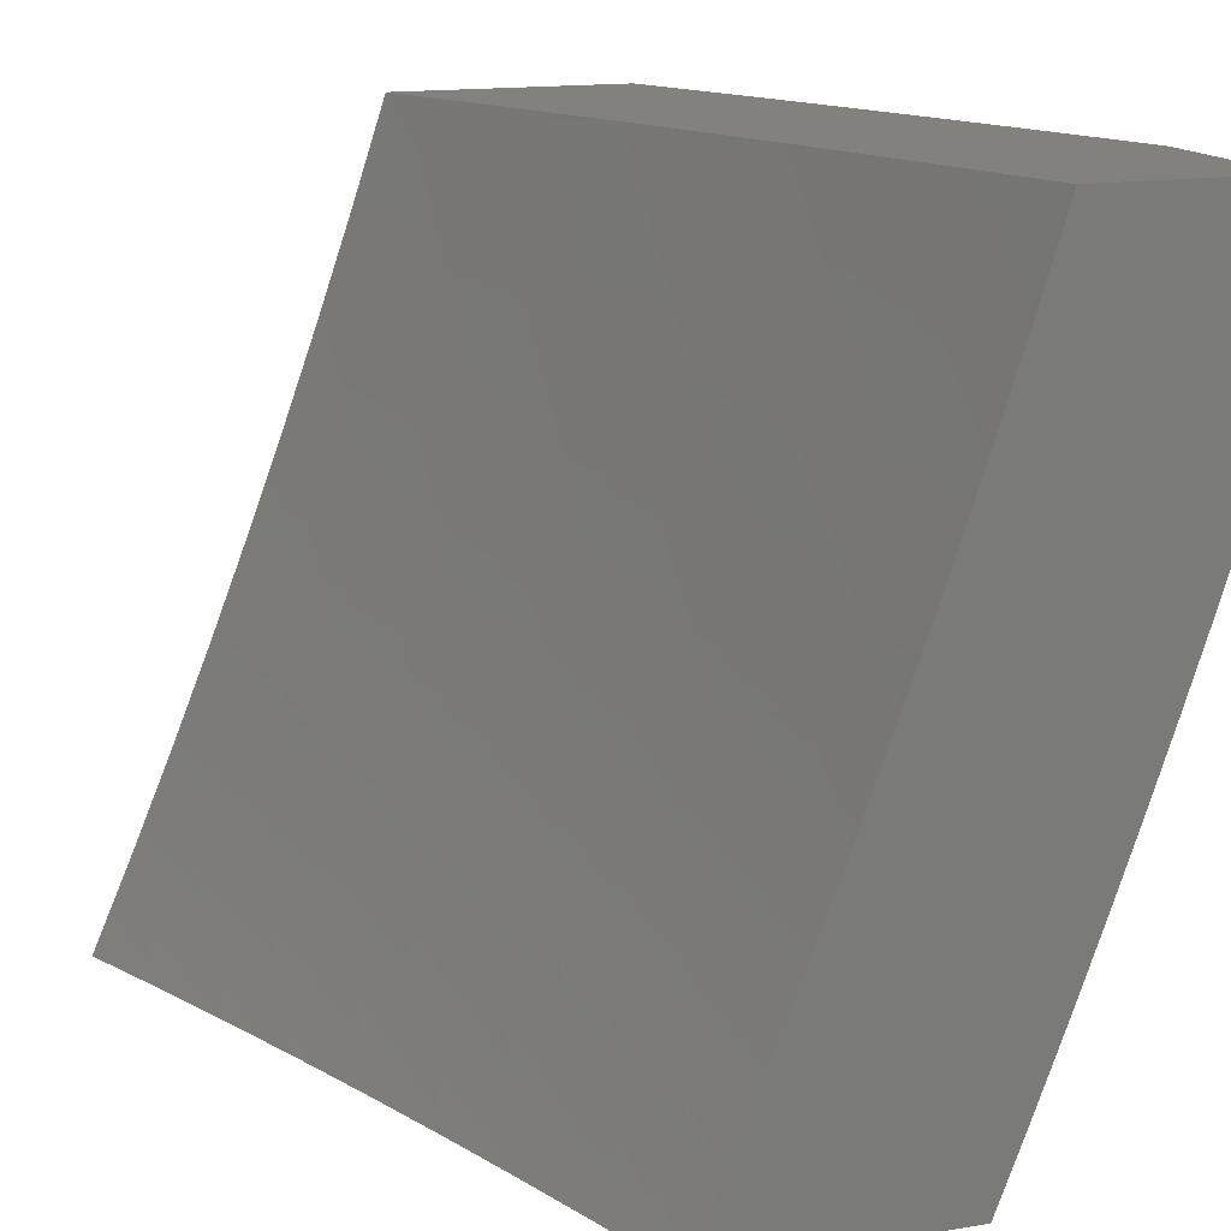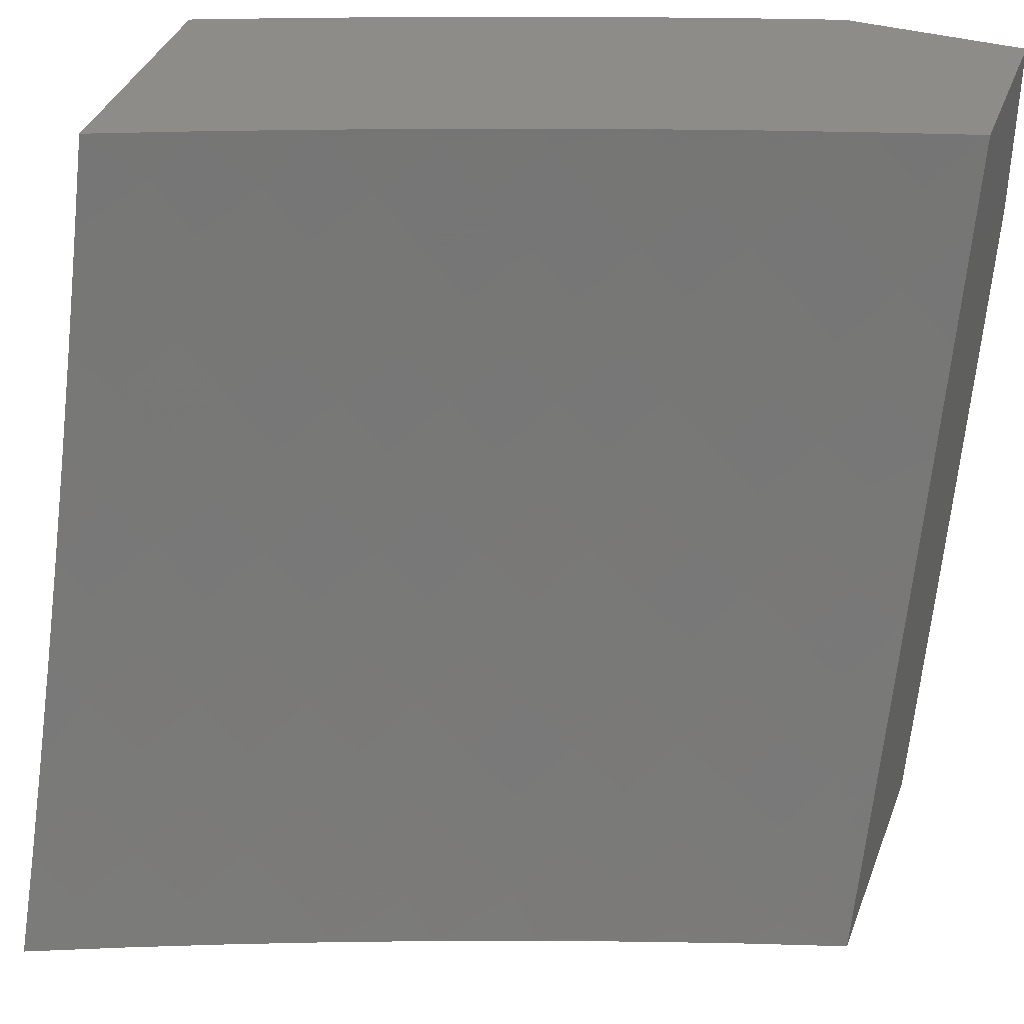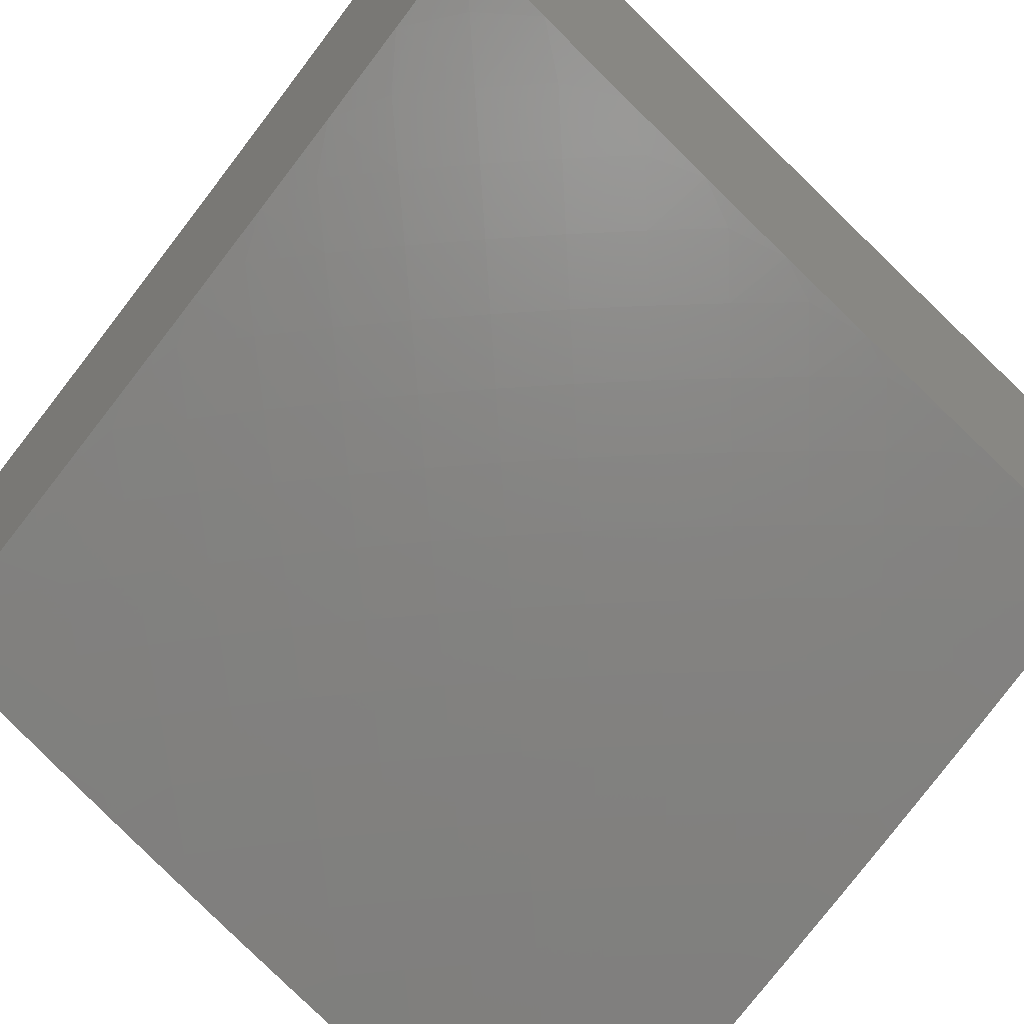
<metadata>
{"format":"stl","ext":"stl","renderer":"f3d","projection":"perspective","resolution":1024,"background":"white","views":[{"elev":15.1,"azim":70.0,"up":"+Y"},{"elev":38.1,"azim":19.5,"up":"+Y"},{"elev":-56.8,"azim":-40.5,"up":"+Z"}]}
</metadata>
<code>
# stl→obj: 334 verts, 664 faces
v -4 -3.877 -10.1
v -4 -4 -10.05
v -3.941 -3.938 -10.1
v -3.877 -4 -10.1
v -3.879 -3.876 -10.15
v -3.808 -3.943 -10.15
v -3.748 -3.881 -10.2
v -3.754 -4 -10.15
v -3.677 -3.945 -10.2
v -3.629 -4 -10.19
v -3.546 -3.943 -10.25
v -3.505 -4 -10.24
v -3.417 -3.938 -10.3
v -3.379 -4 -10.29
v -3.345 -3.997 -10.3
v -3.253 -4 -10.33
v -3.289 -3.93 -10.35
v -3.217 -3.986 -10.35
v -3.162 -3.918 -10.39
v -3.127 -4 -10.37
v -3.091 -3.972 -10.39
v -3 -4 -10.41
v -3.037 -3.902 -10.44
v -3 -3.877 -10.46
v -3.107 -3.849 -10.44
v -3.051 -3.78 -10.49
v -3.176 -3.795 -10.44
v -3.119 -3.727 -10.49
v -3.244 -3.739 -10.44
v -3.186 -3.672 -10.49
v -3.311 -3.682 -10.44
v -3.252 -3.616 -10.49
v -3.378 -3.624 -10.44
v -3.317 -3.559 -10.49
v -3.443 -3.565 -10.44
v -3.382 -3.501 -10.49
v -3.507 -3.505 -10.44
v -3.445 -3.442 -10.49
v -3.57 -3.443 -10.44
v -3.507 -3.381 -10.49
v -3.632 -3.38 -10.44
v -3.567 -3.32 -10.49
v -3.693 -3.317 -10.44
v -3.627 -3.258 -10.49
v -3.753 -3.252 -10.44
v -3.686 -3.194 -10.49
v -3.811 -3.187 -10.44
v -3.743 -3.13 -10.49
v -3.868 -3.12 -10.44
v -3.799 -3.064 -10.49
v -3.924 -3.053 -10.44
v -3.877 -3 -10.48
v -4 -3 -10.43
v -3 -3.754 -10.51
v -3.062 -3.659 -10.53
v -3 -3.63 -10.56
v -3.005 -3.591 -10.57
v -3 -3.505 -10.61
v -3.07 -3.538 -10.57
v -3.011 -3.471 -10.62
v -3.133 -3.484 -10.57
v -3.074 -3.418 -10.62
v -3.196 -3.429 -10.57
v -3.135 -3.364 -10.62
v -3.258 -3.373 -10.57
v -3.196 -3.309 -10.62
v -3.319 -3.316 -10.57
v -3.255 -3.253 -10.62
v -3.378 -3.258 -10.57
v -3.314 -3.196 -10.62
v -3.437 -3.199 -10.57
v -3.372 -3.138 -10.62
v -3.495 -3.138 -10.57
v -3.428 -3.079 -10.62
v -3.551 -3.077 -10.57
v -3.483 -3.019 -10.62
v -3.504 -3 -10.61
v -3.379 -3 -10.66
v -3.361 -3.019 -10.66
v -3.306 -3.077 -10.66
v -3.253 -3 -10.7
v -3.24 -3.015 -10.7
v -3.127 -3 -10.74
v -3.185 -3.071 -10.7
v -3.12 -3.009 -10.74
v -3.065 -3.063 -10.74
v -3 -3 -10.78
v -3.009 -3.115 -10.74
v -3 -3.127 -10.74
v -3.071 -3.18 -10.7
v -3.013 -3.233 -10.7
v -3.134 -3.245 -10.66
v -3.074 -3.298 -10.66
v -3 -3.379 -10.65
v -3.014 -3.351 -10.66
v -3 -3.253 -10.7
v -3.606 -3.015 -10.57
v -3.629 -3 -10.57
v -3.675 -3.073 -10.53
v -3.73 -3.008 -10.53
v -3.753 -3 -10.52
v -3.994 -3.107 -10.39
v -4 -3.127 -10.38
v -3.937 -3.176 -10.39
v -4 -3.254 -10.34
v -3.879 -3.243 -10.39
v -3.947 -3.3 -10.35
v -3.82 -3.31 -10.39
v -3.886 -3.368 -10.35
v -3.759 -3.376 -10.39
v -3.825 -3.435 -10.35
v -3.697 -3.441 -10.39
v -3.762 -3.501 -10.35
v -3.634 -3.504 -10.39
v -3.697 -3.566 -10.35
v -3.57 -3.567 -10.39
v -3.632 -3.629 -10.35
v -3.504 -3.628 -10.39
v -3.566 -3.692 -10.35
v -3.438 -3.689 -10.39
v -3.498 -3.753 -10.35
v -3.371 -3.748 -10.39
v -3.429 -3.813 -10.35
v -3.302 -3.806 -10.39
v -3.36 -3.872 -10.35
v -3.232 -3.862 -10.39
v -4 -3.38 -10.3
v -3.953 -3.426 -10.3
v -4 -3.505 -10.25
v -3.89 -3.494 -10.3
v -3.955 -3.552 -10.25
v -3.826 -3.561 -10.3
v -3.89 -3.62 -10.25
v -3.761 -3.627 -10.3
v -3.824 -3.687 -10.25
v -3.694 -3.691 -10.3
v -3.756 -3.753 -10.25
v -3.627 -3.755 -10.3
v -3.687 -3.818 -10.25
v -3.558 -3.817 -10.3
v -3.618 -3.881 -10.25
v -3.488 -3.878 -10.3
v -4 -3.63 -10.2
v -3.954 -3.68 -10.2
v -4 -3.754 -10.15
v -3.887 -3.748 -10.2
v -3.949 -3.808 -10.15
v -3.818 -3.815 -10.2
v -3.129 -3.126 -10.7
v -3.192 -3.19 -10.66
v -3.25 -3.134 -10.66
v -3.382 -3.379 -10.53
v -3.32 -3.437 -10.53
v -3.257 -3.494 -10.53
v -3.193 -3.55 -10.53
v -3.128 -3.605 -10.53
v -3.443 -3.32 -10.53
v -3.502 -3.259 -10.53
v -3.561 -3.198 -10.53
v -3.618 -3.136 -10.53
v -3.127 -4 -10.69
v -3.093 -3.976 -10.71
v -3 -4 -10.73
v -3.045 -3.914 -10.75
v -3 -3.905 -10.76
v -3.065 -3.798 -10.79
v -3 -3.809 -10.8
v -3.015 -3.737 -10.82
v -3 -3.713 -10.84
v -3.081 -3.683 -10.82
v -3.031 -3.623 -10.86
v -3.094 -3.568 -10.86
v -3 -3.616 -10.87
v -3.043 -3.509 -10.9
v -3 -3.519 -10.9
v -3 -3.422 -10.94
v -3.051 -3.395 -10.93
v -3 -3.325 -10.97
v -3.057 -3.283 -10.97
v -3 -3.227 -11
v -3.058 -3.172 -11
v -3.115 -3.228 -10.97
v -3.116 -3.116 -11
v -3.172 -3.172 -10.97
v -3.228 -3.115 -10.97
v -3.228 -3.228 -10.93
v -3.285 -3.17 -10.93
v -3.284 -3.284 -10.9
v -3.342 -3.225 -10.9
v -3.34 -3.34 -10.86
v -3.399 -3.28 -10.86
v -3.396 -3.396 -10.82
v -3.455 -3.335 -10.82
v -3.451 -3.451 -10.79
v -3.512 -3.389 -10.79
v -3.507 -3.507 -10.75
v -3.568 -3.444 -10.75
v -3.562 -3.562 -10.71
v -3.625 -3.498 -10.71
v -3.617 -3.617 -10.67
v -3.681 -3.552 -10.67
v -3.672 -3.672 -10.63
v -3.737 -3.607 -10.63
v -3.727 -3.727 -10.59
v -3.793 -3.661 -10.59
v -3.782 -3.782 -10.55
v -3.849 -3.714 -10.55
v -3.837 -3.837 -10.5
v -3.904 -3.768 -10.5
v -3.891 -3.891 -10.46
v -3.96 -3.822 -10.46
v -4 -3.877 -10.42
v -4 -3.753 -10.47
v -3.253 -4 -10.65
v -3.212 -3.981 -10.67
v -3.163 -3.921 -10.71
v -3.114 -3.86 -10.75
v -3.379 -4 -10.61
v -3.332 -3.984 -10.63
v -3.282 -3.924 -10.67
v -3.232 -3.864 -10.71
v -3.182 -3.804 -10.75
v -3.132 -3.744 -10.79
v -3.504 -4 -10.56
v -3.453 -3.983 -10.59
v -3.403 -3.924 -10.63
v -3.351 -3.865 -10.67
v -3.3 -3.806 -10.71
v -3.249 -3.747 -10.75
v -3.198 -3.687 -10.79
v -3.146 -3.628 -10.82
v -3.629 -4 -10.52
v -3.575 -3.978 -10.55
v -3.524 -3.921 -10.59
v -3.472 -3.863 -10.63
v -3.42 -3.805 -10.67
v -3.367 -3.747 -10.71
v -3.315 -3.688 -10.75
v -3.262 -3.63 -10.79
v -3.21 -3.572 -10.82
v -3.157 -3.513 -10.86
v -3.104 -3.454 -10.9
v -3.753 -4 -10.47
v -3.698 -3.971 -10.5
v -3.646 -3.914 -10.55
v -3.593 -3.857 -10.59
v -3.54 -3.801 -10.63
v -3.487 -3.744 -10.67
v -3.433 -3.686 -10.71
v -3.38 -3.629 -10.75
v -3.326 -3.572 -10.79
v -3.273 -3.514 -10.82
v -3.219 -3.456 -10.86
v -3.165 -3.399 -10.9
v -3.111 -3.341 -10.93
v -3.877 -4 -10.42
v -3.822 -3.96 -10.46
v -3.768 -3.904 -10.5
v -3.714 -3.849 -10.55
v -3.661 -3.793 -10.59
v -3.607 -3.737 -10.63
v -3.552 -3.681 -10.67
v -3.498 -3.625 -10.71
v -3.444 -3.568 -10.75
v -3.389 -3.512 -10.79
v -3.335 -3.455 -10.82
v -3.28 -3.399 -10.86
v -3.225 -3.342 -10.9
v -3.17 -3.285 -10.93
v -4 -4 -10.38
v -3.946 -3.946 -10.42
v -4 -3.629 -10.52
v -3.971 -3.698 -10.5
v -4 -3.504 -10.56
v -3.978 -3.575 -10.55
v -3.914 -3.646 -10.55
v -4 -3.379 -10.61
v -3.983 -3.453 -10.59
v -3.921 -3.524 -10.59
v -4 -3.253 -10.65
v -3.984 -3.332 -10.63
v -3.924 -3.403 -10.63
v -4 -3.127 -10.69
v -3.981 -3.212 -10.67
v -3.924 -3.282 -10.67
v -4 -3 -10.73
v -3.976 -3.093 -10.71
v -3.921 -3.163 -10.71
v -3.914 -3.045 -10.75
v -3.905 -3 -10.76
v -3.798 -3.065 -10.79
v -3.809 -3 -10.8
v -3.737 -3.015 -10.82
v -3.713 -3 -10.84
v -3.683 -3.081 -10.82
v -3.623 -3.031 -10.86
v -3.628 -3.146 -10.82
v -3.568 -3.094 -10.86
v -3.572 -3.21 -10.82
v -3.513 -3.157 -10.86
v -3.514 -3.273 -10.82
v -3.456 -3.219 -10.86
v -3.616 -3 -10.87
v -3.519 -3 -10.9
v -3.509 -3.043 -10.9
v -3.454 -3.104 -10.9
v -3.399 -3.165 -10.9
v -3.422 -3 -10.94
v -3.395 -3.051 -10.93
v -3.325 -3 -10.97
v -3.283 -3.057 -10.97
v -3.227 -3 -11
v -3.172 -3.058 -11
v -3.857 -3.593 -10.59
v -3.801 -3.54 -10.63
v -3.744 -3.487 -10.67
v -3.686 -3.433 -10.71
v -3.629 -3.38 -10.75
v -3.572 -3.326 -10.79
v -3.341 -3.111 -10.93
v -3.863 -3.472 -10.63
v -3.805 -3.42 -10.67
v -3.747 -3.367 -10.71
v -3.688 -3.315 -10.75
v -3.63 -3.262 -10.79
v -3.865 -3.351 -10.67
v -3.806 -3.3 -10.71
v -3.747 -3.249 -10.75
v -3.687 -3.198 -10.79
v -3.864 -3.232 -10.71
v -3.804 -3.182 -10.75
v -3.744 -3.132 -10.79
v -3.86 -3.114 -10.75
v -3 -3 -11
f 1 2 3
f 3 2 4
f 3 4 5
f 5 4 6
f 5 6 7
f 7 6 8
f 7 8 9
f 9 8 10
f 9 10 11
f 11 10 12
f 11 12 13
f 13 12 14
f 13 14 15
f 15 14 16
f 15 16 17
f 17 16 18
f 17 18 19
f 19 18 20
f 19 20 21
f 21 20 22
f 21 22 23
f 23 22 24
f 23 24 25
f 25 24 26
f 25 26 27
f 27 26 28
f 27 28 29
f 29 28 30
f 29 30 31
f 31 30 32
f 31 32 33
f 33 32 34
f 33 34 35
f 35 34 36
f 35 36 37
f 37 36 38
f 37 38 39
f 39 38 40
f 39 40 41
f 41 40 42
f 41 42 43
f 43 42 44
f 43 44 45
f 45 44 46
f 45 46 47
f 47 46 48
f 47 48 49
f 49 48 50
f 49 50 51
f 51 50 52
f 51 52 53
f 4 8 6
f 16 20 18
f 24 54 26
f 26 54 28
f 28 54 55
f 55 54 56
f 55 56 57
f 57 56 58
f 57 58 59
f 59 58 60
f 59 60 61
f 61 60 62
f 61 62 63
f 63 62 64
f 63 64 65
f 65 64 66
f 65 66 67
f 67 66 68
f 67 68 69
f 69 68 70
f 69 70 71
f 71 70 72
f 71 72 73
f 73 72 74
f 73 74 75
f 75 74 76
f 75 76 77
f 77 76 78
f 78 76 74
f 78 74 79
f 79 74 80
f 79 80 81
f 81 80 82
f 81 82 83
f 83 82 84
f 83 84 85
f 85 84 86
f 85 86 83
f 83 86 87
f 87 86 88
f 87 88 89
f 89 88 90
f 89 90 91
f 91 90 92
f 91 92 93
f 93 92 66
f 93 66 64
f 58 94 60
f 60 94 62
f 62 94 95
f 95 94 96
f 95 96 93
f 93 96 91
f 96 89 91
f 81 78 79
f 75 77 97
f 97 77 98
f 97 98 99
f 99 98 100
f 99 100 50
f 50 100 101
f 50 101 52
f 98 101 100
f 51 53 102
f 102 53 103
f 102 103 104
f 104 103 105
f 104 105 106
f 106 105 107
f 106 107 108
f 108 107 109
f 108 109 110
f 110 109 111
f 110 111 112
f 112 111 113
f 112 113 114
f 114 113 115
f 114 115 116
f 116 115 117
f 116 117 118
f 118 117 119
f 118 119 120
f 120 119 121
f 120 121 122
f 122 121 123
f 122 123 124
f 124 123 125
f 124 125 126
f 126 125 17
f 126 17 19
f 105 127 107
f 107 127 109
f 109 127 128
f 128 127 129
f 128 129 130
f 130 129 131
f 130 131 132
f 132 131 133
f 132 133 134
f 134 133 135
f 134 135 136
f 136 135 137
f 136 137 138
f 138 137 139
f 138 139 140
f 140 139 141
f 140 141 142
f 142 141 11
f 142 11 13
f 129 143 131
f 131 143 133
f 133 143 144
f 144 143 145
f 144 145 146
f 146 145 147
f 146 147 148
f 148 147 5
f 148 5 7
f 145 1 147
f 147 1 5
f 5 1 3
f 90 88 149
f 149 88 86
f 149 86 84
f 92 90 150
f 150 90 149
f 150 149 151
f 151 149 84
f 151 84 80
f 80 84 82
f 66 92 68
f 68 92 150
f 68 150 70
f 70 150 151
f 70 151 72
f 72 151 80
f 72 80 74
f 67 152 65
f 65 152 153
f 65 153 63
f 63 153 154
f 63 154 61
f 61 154 155
f 61 155 59
f 59 155 156
f 59 156 57
f 57 156 55
f 152 38 153
f 153 38 36
f 153 36 154
f 154 36 34
f 154 34 155
f 155 34 32
f 155 32 156
f 156 32 30
f 156 30 55
f 55 30 28
f 152 67 157
f 157 67 69
f 157 69 158
f 158 69 71
f 158 71 159
f 159 71 73
f 159 73 160
f 160 73 75
f 160 75 99
f 99 75 97
f 38 152 40
f 40 152 157
f 40 157 42
f 42 157 158
f 42 158 44
f 44 158 159
f 44 159 46
f 46 159 160
f 46 160 48
f 48 160 99
f 48 99 50
f 37 116 35
f 35 116 118
f 35 118 33
f 33 118 120
f 33 120 31
f 31 120 122
f 31 122 29
f 29 122 124
f 29 124 27
f 27 124 126
f 27 126 25
f 25 126 19
f 25 19 23
f 23 19 21
f 116 37 114
f 114 37 39
f 114 39 112
f 112 39 41
f 112 41 110
f 110 41 43
f 110 43 108
f 108 43 45
f 108 45 106
f 106 45 47
f 106 47 104
f 104 47 49
f 104 49 102
f 102 49 51
f 117 136 119
f 119 136 138
f 119 138 121
f 121 138 140
f 121 140 123
f 123 140 142
f 123 142 125
f 125 142 13
f 125 13 17
f 17 13 15
f 136 117 134
f 134 117 115
f 134 115 132
f 132 115 113
f 132 113 130
f 130 113 111
f 130 111 128
f 128 111 109
f 137 148 139
f 139 148 7
f 139 7 141
f 141 7 9
f 141 9 11
f 148 137 146
f 146 137 135
f 146 135 144
f 144 135 133
f 95 93 64
f 95 64 62
f 161 162 163
f 163 162 164
f 163 164 165
f 165 164 166
f 165 166 167
f 167 166 168
f 167 168 169
f 169 168 170
f 169 170 171
f 171 170 172
f 171 172 173
f 173 172 174
f 173 174 175
f 175 174 176
f 176 174 177
f 176 177 178
f 178 177 179
f 178 179 180
f 180 179 181
f 181 179 182
f 181 182 183
f 183 182 184
f 183 184 185
f 185 184 186
f 185 186 187
f 187 186 188
f 187 188 189
f 189 188 190
f 189 190 191
f 191 190 192
f 191 192 193
f 193 192 194
f 193 194 195
f 195 194 196
f 195 196 197
f 197 196 198
f 197 198 199
f 199 198 200
f 199 200 201
f 201 200 202
f 201 202 203
f 203 202 204
f 203 204 205
f 205 204 206
f 205 206 207
f 207 206 208
f 207 208 209
f 209 208 210
f 209 210 211
f 211 210 212
f 211 212 213
f 214 215 161
f 161 215 216
f 161 216 162
f 162 216 217
f 162 217 164
f 164 217 166
f 218 219 214
f 214 219 220
f 214 220 215
f 215 220 221
f 215 221 216
f 216 221 222
f 216 222 217
f 217 222 223
f 217 223 166
f 166 223 170
f 166 170 168
f 224 225 218
f 218 225 226
f 218 226 219
f 219 226 227
f 219 227 220
f 220 227 228
f 220 228 221
f 221 228 229
f 221 229 222
f 222 229 230
f 222 230 223
f 223 230 231
f 223 231 170
f 170 231 172
f 232 233 224
f 224 233 234
f 224 234 225
f 225 234 235
f 225 235 226
f 226 235 236
f 226 236 227
f 227 236 237
f 227 237 228
f 228 237 238
f 228 238 229
f 229 238 239
f 229 239 230
f 230 239 240
f 230 240 231
f 231 240 241
f 231 241 172
f 172 241 242
f 172 242 174
f 174 242 177
f 243 244 232
f 232 244 245
f 232 245 233
f 233 245 246
f 233 246 234
f 234 246 247
f 234 247 235
f 235 247 248
f 235 248 236
f 236 248 249
f 236 249 237
f 237 249 250
f 237 250 238
f 238 250 251
f 238 251 239
f 239 251 252
f 239 252 240
f 240 252 253
f 240 253 241
f 241 253 254
f 241 254 242
f 242 254 255
f 242 255 177
f 177 255 179
f 256 257 243
f 243 257 258
f 243 258 244
f 244 258 259
f 244 259 245
f 245 259 260
f 245 260 246
f 246 260 261
f 246 261 247
f 247 261 262
f 247 262 248
f 248 262 263
f 248 263 249
f 249 263 264
f 249 264 250
f 250 264 265
f 250 265 251
f 251 265 266
f 251 266 252
f 252 266 267
f 252 267 253
f 253 267 268
f 253 268 254
f 254 268 269
f 254 269 255
f 255 269 182
f 255 182 179
f 270 271 256
f 256 271 210
f 256 210 257
f 257 210 208
f 257 208 258
f 258 208 206
f 258 206 259
f 259 206 204
f 259 204 260
f 260 204 202
f 260 202 261
f 261 202 200
f 261 200 262
f 262 200 198
f 262 198 263
f 263 198 196
f 263 196 264
f 264 196 194
f 264 194 265
f 265 194 192
f 265 192 266
f 266 192 190
f 266 190 267
f 267 190 188
f 267 188 268
f 268 188 186
f 268 186 269
f 269 186 184
f 269 184 182
f 270 212 271
f 271 212 210
f 272 273 213
f 213 273 209
f 213 209 211
f 274 275 272
f 272 275 276
f 272 276 273
f 273 276 209
f 277 278 274
f 274 278 279
f 274 279 275
f 275 279 276
f 280 281 277
f 277 281 282
f 277 282 278
f 278 282 279
f 283 284 280
f 280 284 285
f 280 285 281
f 281 285 282
f 286 287 283
f 283 287 288
f 283 288 284
f 284 288 285
f 287 286 289
f 289 286 290
f 289 290 291
f 291 290 292
f 291 292 293
f 293 292 294
f 293 294 295
f 295 294 296
f 295 296 297
f 297 296 298
f 297 298 299
f 299 298 300
f 299 300 301
f 301 300 302
f 301 302 193
f 193 302 191
f 294 303 296
f 296 303 304
f 296 304 298
f 298 304 305
f 298 305 300
f 300 305 306
f 300 306 302
f 302 306 307
f 302 307 191
f 191 307 189
f 304 308 305
f 305 308 306
f 306 308 309
f 309 308 310
f 309 310 311
f 311 310 312
f 311 312 313
f 311 313 185
f 185 313 183
f 173 169 171
f 209 276 207
f 207 276 314
f 207 314 205
f 205 314 315
f 205 315 203
f 203 315 316
f 203 316 201
f 201 316 317
f 201 317 199
f 199 317 318
f 199 318 197
f 197 318 319
f 197 319 195
f 195 319 301
f 195 301 193
f 311 185 187
f 187 189 320
f 320 189 307
f 320 307 309
f 309 307 306
f 276 279 314
f 314 279 321
f 314 321 315
f 315 321 322
f 315 322 316
f 316 322 323
f 316 323 317
f 317 323 324
f 317 324 318
f 318 324 325
f 318 325 319
f 319 325 299
f 319 299 301
f 309 311 320
f 320 311 187
f 279 282 321
f 321 282 326
f 321 326 322
f 322 326 327
f 322 327 323
f 323 327 328
f 323 328 324
f 324 328 329
f 324 329 325
f 325 329 297
f 325 297 299
f 282 285 326
f 326 285 330
f 326 330 327
f 327 330 331
f 327 331 328
f 328 331 332
f 328 332 329
f 329 332 295
f 329 295 297
f 285 288 330
f 330 288 333
f 330 333 331
f 331 333 291
f 331 291 332
f 332 291 293
f 332 293 295
f 289 291 333
f 287 289 288
f 288 289 333
f 334 87 180
f 180 87 89
f 180 89 178
f 178 89 176
f 176 89 96
f 176 96 175
f 175 96 94
f 175 94 173
f 173 94 169
f 169 94 58
f 169 58 167
f 167 58 56
f 167 56 165
f 165 56 54
f 165 54 163
f 163 54 24
f 163 24 22
f 20 214 22
f 22 214 161
f 22 161 163
f 214 20 218
f 218 20 16
f 218 16 224
f 224 16 14
f 224 14 232
f 232 14 12
f 232 12 243
f 243 12 10
f 243 10 256
f 256 10 8
f 256 8 270
f 270 8 4
f 270 4 2
f 180 181 334
f 334 181 183
f 334 183 313
f 313 312 334
f 2 1 270
f 270 1 145
f 270 145 212
f 212 145 143
f 212 143 213
f 213 143 129
f 213 129 272
f 272 129 127
f 272 127 274
f 274 127 105
f 274 105 277
f 277 105 103
f 277 103 280
f 280 103 53
f 280 53 283
f 283 53 286
f 53 52 286
f 286 52 101
f 286 101 290
f 290 101 98
f 290 98 292
f 292 98 77
f 292 77 294
f 294 77 78
f 294 78 303
f 303 78 304
f 304 78 81
f 304 81 308
f 308 81 83
f 308 83 310
f 310 83 87
f 310 87 312
f 312 87 334

</code>
